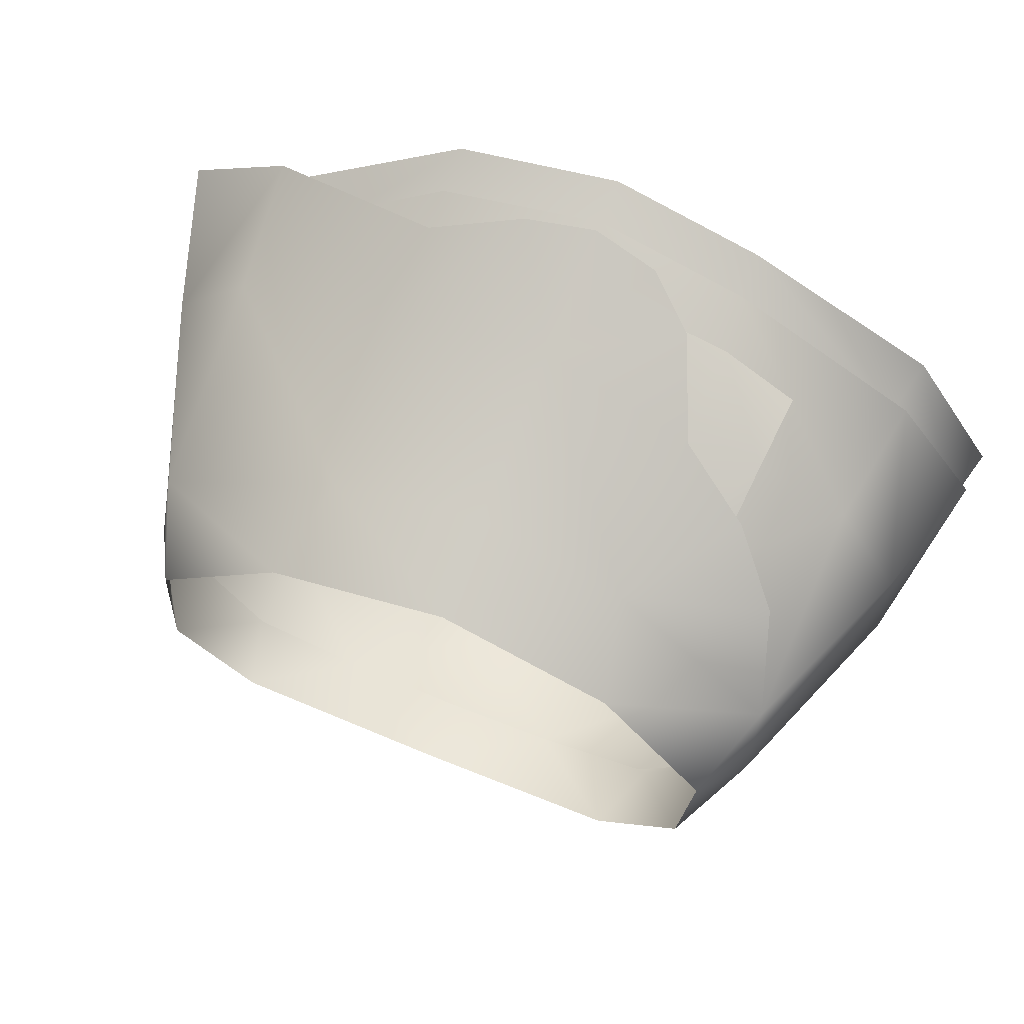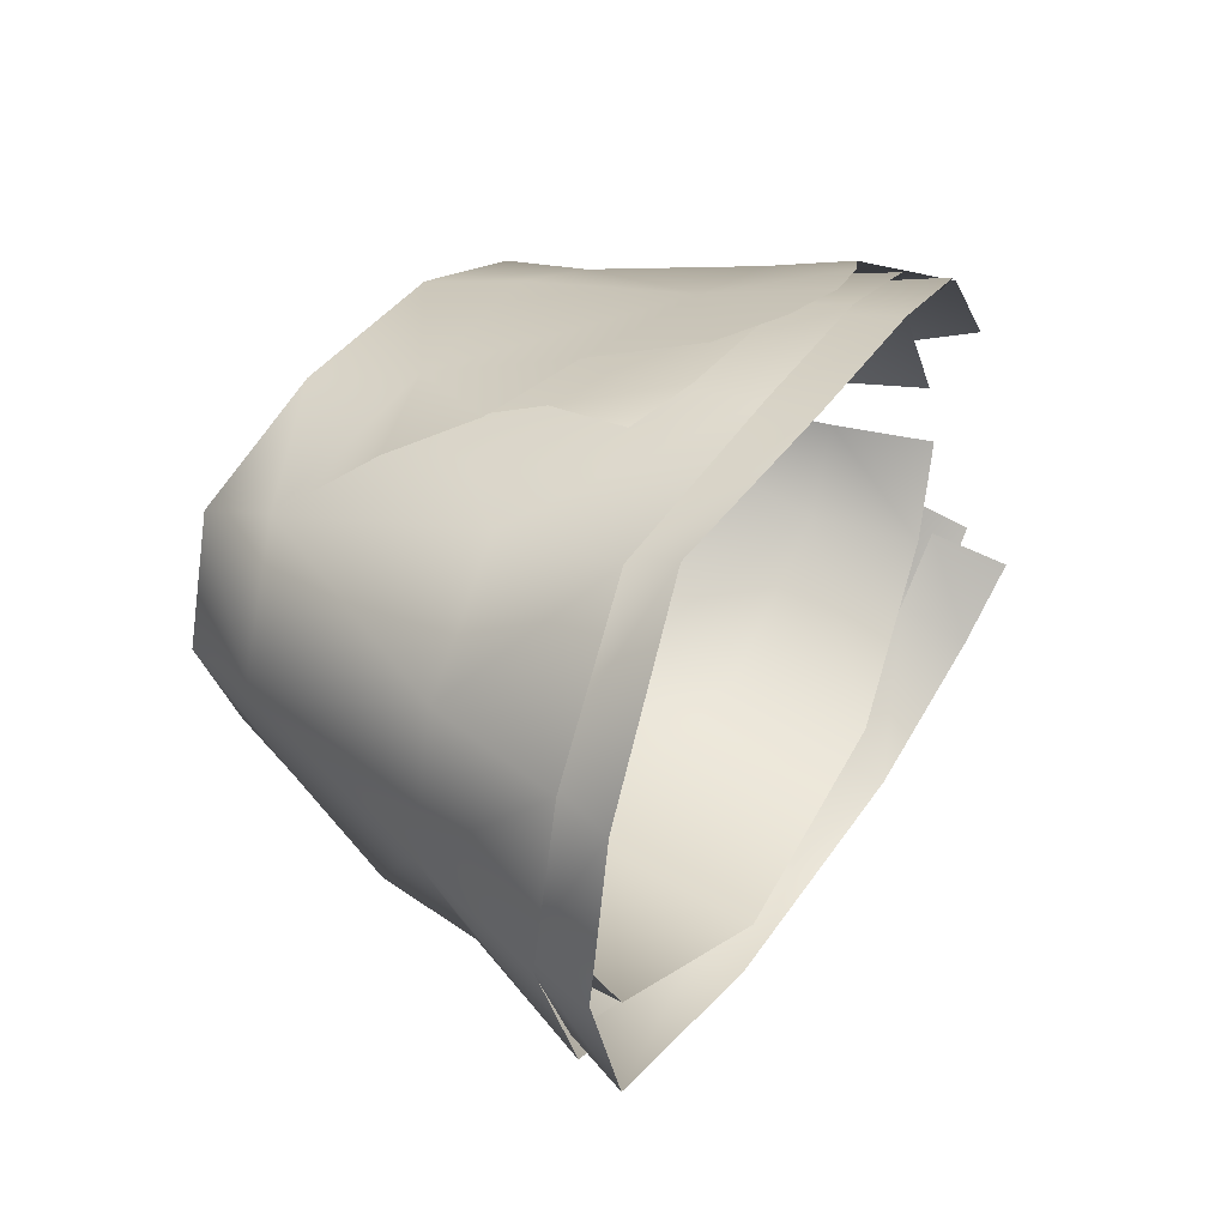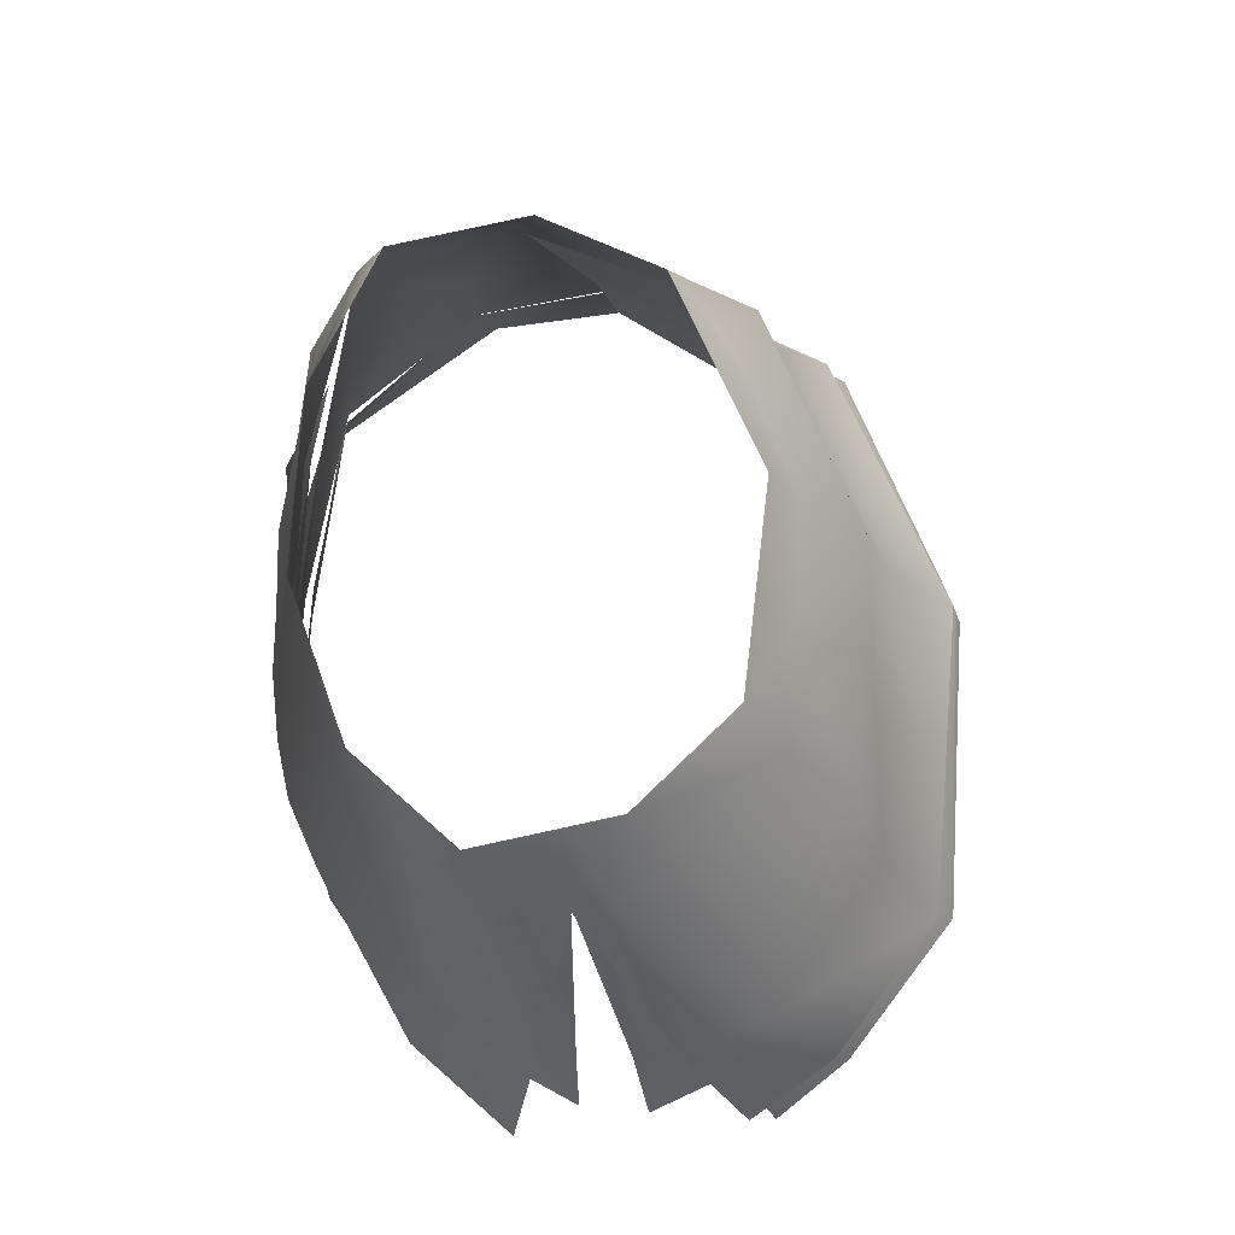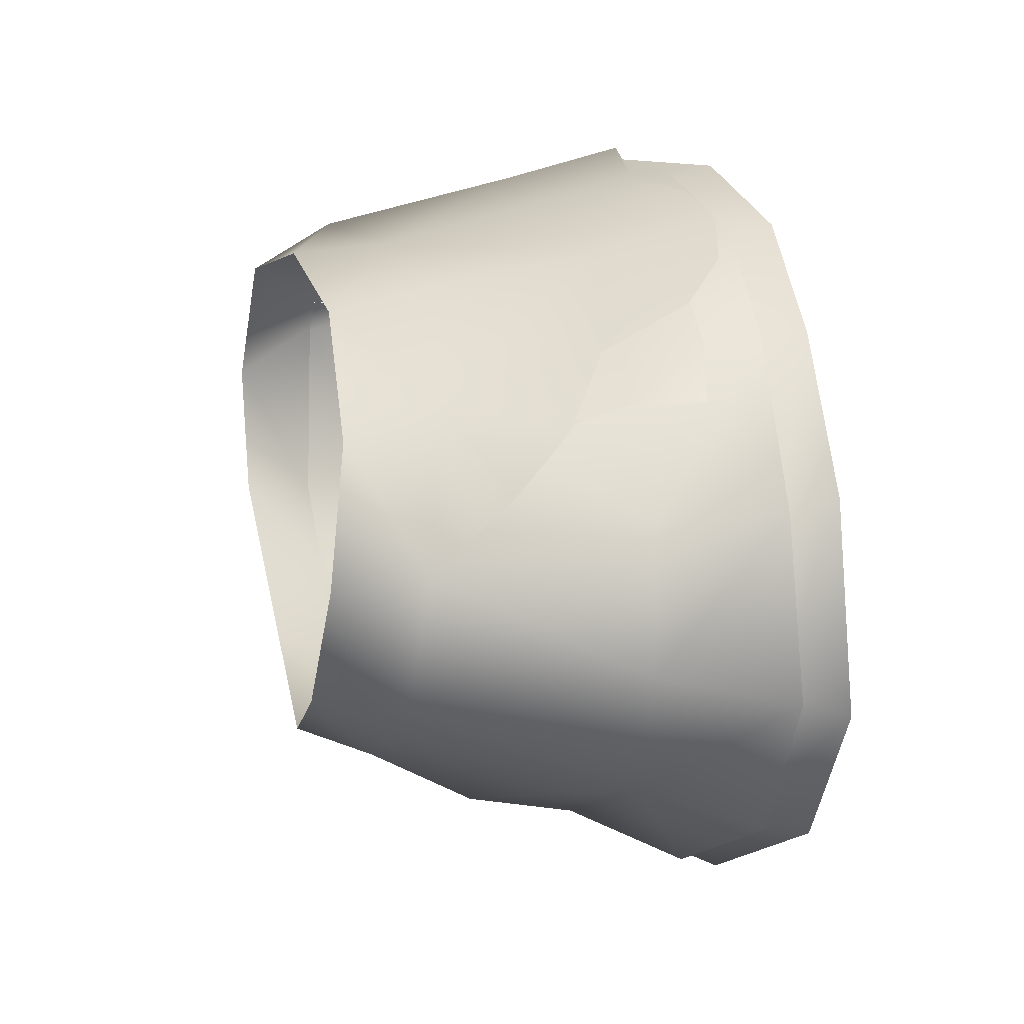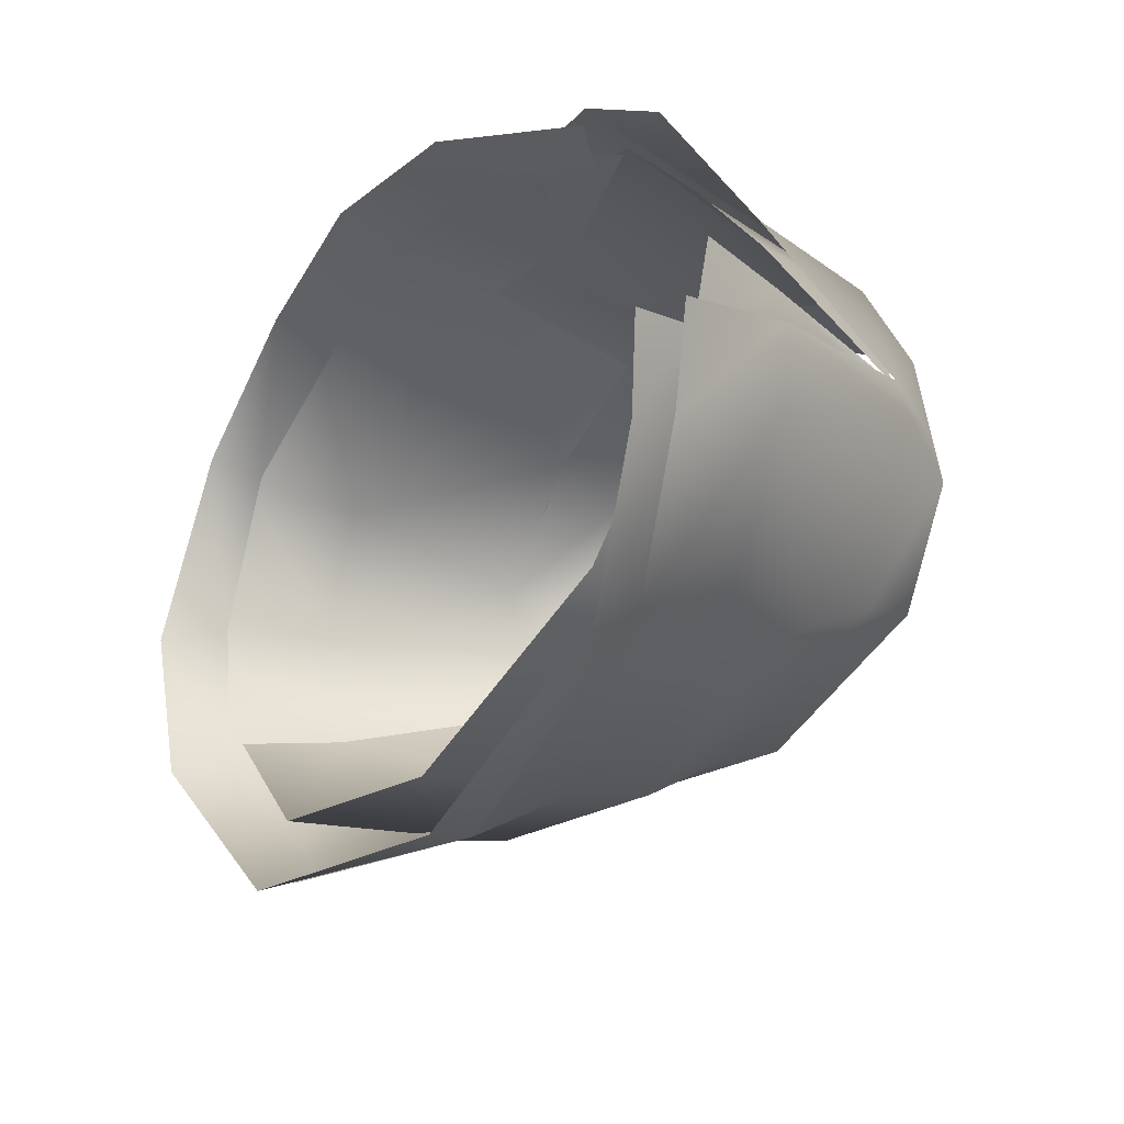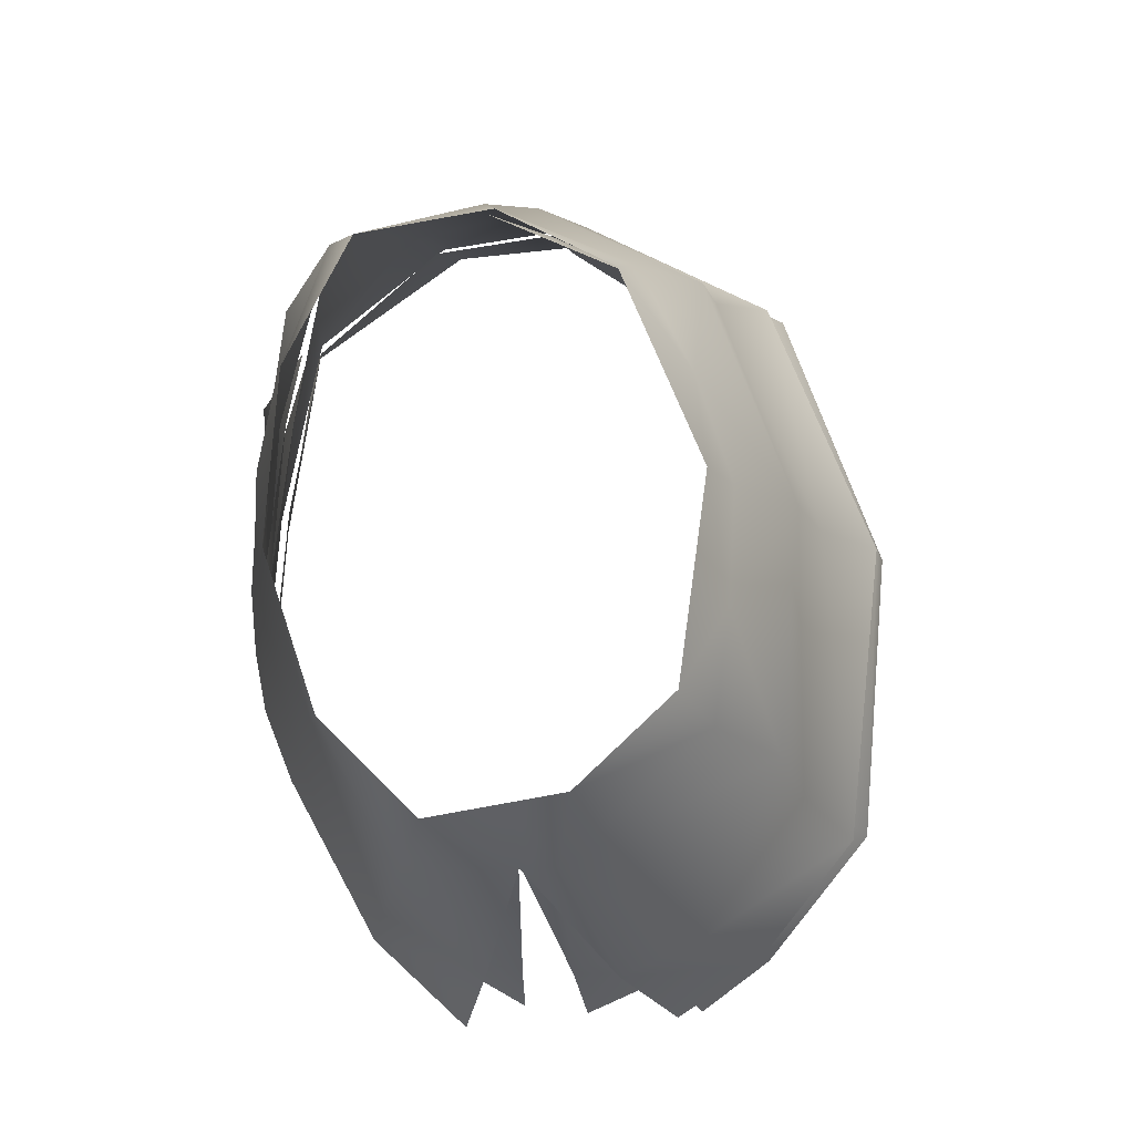
<metadata>
{"format":"obj","ext":"obj","renderer":"f3d","projection":"perspective","resolution":1024,"background":"white","views":[{"elev":75.9,"azim":-158.2,"up":"+Z"},{"elev":26.3,"azim":-62.8,"up":"+Z"},{"elev":67.2,"azim":81.7,"up":"+Y"},{"elev":38.6,"azim":-102.2,"up":"+Z"},{"elev":-34.5,"azim":56.3,"up":"+Z"},{"elev":74.1,"azim":82.7,"up":"+Y"}]}
</metadata>
<code>
g mesh00
v 0 -13.86 14.21
v -8.422 -12.22 13.65
v -6.319 -17.42 14.6
v -8.48 -17.66 13.53
v -12.31 -12.7 12.95
v -12.65 -16.69 12.81
v 0 -13.72 13.88
v 0 -4.631 12.68
v -8.011 -3.873 10.64
v -6.319 -17.42 14.6
v -3.626 -19.78 15.35
v 0 -13.86 14.21
v 0 -20.64 15.53
v -8.422 -12.22 13.65
v -8.011 -3.873 11.38
v -12.52 -9.635 11.93
v 8.011 -3.873 11.38
v 0 -4.631 13.36
v 0 -13.86 14.21
v -8.011 -3.873 11.06
v -11.54 -2.835 9.704
v -12.31 -12.7 12.95
v 8.011 -3.873 11.06
v 0 -4.631 13.05
v -0.000747 -13.86 14.09
v -8.011 -3.873 11.06
v -8.255 -13.36 13.07
v -12.31 -12.7 12.95
v -0.002986 -3.765 -14.73
v -12.56 -4.034 -11.57
v -6.288 1.404 -10.22
v -12.13 1.319 -8.094
v 16.23 -15.9 -17.26
v 0 -14.39 -21.07
v 0 -9.141 -17.29
v -15.95 -15.9 -17.26
v -14.28 -9.648 -13.56
v -22.15 -11.24 -4.33
v -13.33 -4.034 -12.33
v 0 -20.64 15.53
v 3.713 -19.99 15.22
v 0 -13.86 14.21
v 8.422 -13.36 12.91
v 8.011 -3.873 11.38
v 17.38 -12.86 9.229
v 17.09 -1.568 7.566
v 21.47 -11.99 3.987
v 17.8 -0.4231 1.543
v 17.51 -0.4231 1.543
v 22.05 -11.62 -0.6411
v 17.74 -0.04158 -0.4648
v 20.57 -11.24 -5.67
v 12.45 -4.034 -11.81
v 13.81 -9.648 -13.35
v -0.002986 -3.765 -14.73
v -6.288 1.404 -10.22
v 0 1.349 -11.39
v 6.288 1.404 -10.22
v 12.45 -4.034 -11.81
v 12.19 1.319 -8.57
v 17.74 -0.04158 -0.4648
v 0 1.349 -11.73
v 0 -3.765 -15.49
v -6.288 1.404 -10.56
v -13.33 -4.034 -12.33
v -12.58 1.319 -8.434
v -22.15 -11.24 -4.33
v -17.71 -0.04158 -0.9402
v -21.47 -11.99 2.728
v -17.09 -1.568 7.566
v -17.38 -12.86 9.29
v -8.011 -3.873 10.64
v -8.422 -13.36 12.91
v 0 -13.72 13.88
v -8.422 -12.22 13.65
v 0 -13.86 14.21
v -8.011 -3.873 11.38
v 0 -4.631 13.36
v 0 0.7223 12.5
v 8.011 -3.873 11.38
v 9.279 1.463 10.62
v 17.09 -1.568 7.566
v 15.37 3.259 6.05
v 17.8 -0.4231 1.543
v 15.29 4.123 1.441
v 22.15 -18.02 -11.06
v 16.23 -15.9 -17.26
v 21.32 -11.24 -7.371
v 14.51 -9.648 -14.11
v 13.22 -4.034 -12.57
v 0 -3.765 -15.49
v 6.288 1.404 -10.56
v 0 1.349 -11.73
v 0.002986 4.905 -10.12
v -6.288 1.404 -10.56
v -11.05 5.149 -7.114
v -12.58 1.319 -8.434
v -15.24 4.641 -1.323
v -17.71 -0.04158 -0.9402
v -15.37 3.259 6.05
v -17.09 -1.568 7.566
v -17.15 -0.04158 -0.9402
v -12.13 1.319 -8.094
v -20.23 -11.24 -4.949
v -12.56 -4.034 -11.57
v -13.81 -9.648 -13.35
v -0.002986 -3.765 -14.73
v -0.000747 -9.141 -16.53
v 13.81 -9.648 -13.35
v 14.6 -17.32 -14.62
v 20.57 -11.24 -5.67
v 22.14 -16.98 -6.596
v 22.05 -11.62 -0.6411
v 23.75 -16.99 -1.251
v -12.31 -12.7 12.95
v -8.48 -17.66 13.53
v -8.255 -13.36 13.07
v -0.000747 -18.14 14.54
v -0.000747 -13.86 14.09
v 8.253 -13.36 12.5
v 8.011 -3.873 11.06
v 17.15 -12.86 8.937
v 16.82 -1.568 7.25
v 21.72 -11.99 2.047
v 17.51 -0.4231 1.543
f 1 2 3
f 4 5 6
f 7 8 9
f 10 11 12
f 12 11 13
f 14 15 16
f 17 18 19
f 20 21 22
f 23 24 25
f 25 24 26
f 25 26 27
f 27 26 28
f 29 30 31
f 31 30 32
f 33 34 35
f 35 34 36
f 35 36 37
f 37 36 38
f 37 38 39
f 40 41 42
f 42 41 43
f 42 43 44
f 44 43 45
f 44 45 46
f 46 45 47
f 46 47 48
f 49 50 51
f 51 50 52
f 51 52 53
f 53 52 54
f 53 54 55
f 56 57 55
f 55 57 58
f 55 58 59
f 59 58 60
f 59 60 61
f 62 63 64
f 64 63 65
f 64 65 66
f 66 65 67
f 66 67 68
f 68 67 69
f 68 69 70
f 70 69 71
f 70 71 72
f 72 71 73
f 72 73 74
f 75 76 77
f 77 76 78
f 77 78 79
f 79 78 80
f 79 80 81
f 81 80 82
f 81 82 83
f 83 82 84
f 83 84 85
f 86 87 88
f 88 87 89
f 88 89 90
f 90 89 91
f 90 91 92
f 92 91 93
f 92 93 94
f 94 93 95
f 94 95 96
f 96 95 97
f 96 97 98
f 98 97 99
f 98 99 100
f 100 99 101
f 102 103 104
f 104 103 105
f 104 105 106
f 106 105 107
f 106 107 108
f 108 107 109
f 108 109 110
f 110 109 111
f 110 111 112
f 112 111 113
f 112 113 114
f 115 116 117
f 117 116 118
f 117 118 119
f 119 118 120
f 119 120 121
f 121 120 122
f 121 122 123
f 123 122 124
f 123 124 125
v 22.57 -11.62 -3.081
v 18.04 -0.04158 -0.4648
v 17.8 -0.4231 1.543
v 6.288 1.404 -10.56
v 12.35 1.319 -8.91
v 13.22 -4.034 -12.57
v 18.04 -0.04158 -0.4648
v 21.32 -11.24 -7.371
v 22.57 -11.62 -3.081
v 22.15 -18.02 -11.06
v 24.46 -18.95 -6.296
f 126 127 128
f 129 130 131
f 131 130 132
f 131 132 133
f 133 132 134
f 133 134 135
f 135 134 136
v -8.011 -3.873 11.38
v -15.48 -6.222 10.6
v -12.52 -9.635 11.93
v -15.48 -6.222 10.6
v -8.011 -3.873 11.38
v -17.09 -1.568 7.566
v -9.28 1.463 10.62
v -15.37 3.259 6.05
f 137 138 139
f 140 141 142
f 142 141 143
f 142 143 144
v 18.04 -0.04158 -0.4648
v 15.29 4.123 1.441
v 17.8 -0.4231 1.543
v 0 0.7223 12.5
v -9.28 1.463 10.62
v -8.011 -3.873 11.38
v 15.24 4.641 -1.323
v 12.35 1.319 -8.91
v 11.05 5.149 -7.114
v 6.288 1.404 -10.56
v 0.002986 4.905 -10.12
f 145 146 147
f 148 149 150
f 146 145 151
f 151 145 152
f 151 152 153
f 153 152 154
f 153 154 155
v 8.521 -20.42 13.68
v 8.448 -13.43 12.37
v 0 -21.38 14.94
v 0 -3.765 -15.49
v -14.28 -9.648 -13.56
v -13.33 -4.034 -12.33
v 8.448 -13.43 12.37
v 17.03 -16.84 9.355
v -14.28 -9.648 -13.56
v 0 -3.765 -15.49
v 0 -9.141 -17.29
v 14.51 -9.648 -14.11
v 16.23 -15.9 -17.26
v 17.48 -16.85 9.384
v 22.93 -16.86 2.142
v 21.72 -11.99 2.047
v 17.15 -12.86 8.937
v 17.48 -16.85 9.384
v 8.253 -13.36 12.5
v 8.313 -17.66 13.17
v -0.000747 -18.14 14.54
v -14.39 -17.32 -14.62
v -21.53 -16.98 -6.294
v -20.23 -11.24 -4.949
v -13.81 -9.648 -13.35
v -14.39 -17.32 -14.62
v -0.000747 -9.141 -16.53
v -0.000747 -17.41 -18.68
v 14.6 -17.32 -14.62
v 0 -13.72 13.88
v -8.422 -13.36 12.91
v -8.168 -20.9 13.23
v -17.38 -12.86 9.29
v -18.51 -19.45 9.593
v -21.47 -11.99 2.728
v -23.72 -19.12 1.505
v -22.15 -11.24 -4.33
v -23.56 -17.86 -7.298
v -15.95 -15.9 -17.26
f 156 157 158
f 159 160 161
f 162 156 163
f 164 165 166
f 166 165 167
f 166 167 168
f 169 170 171
f 171 172 173
f 173 172 174
f 173 174 175
f 175 174 176
f 177 178 179
f 179 180 181
f 181 180 182
f 181 182 183
f 183 182 184
f 157 185 158
f 158 185 186
f 158 186 187
f 187 186 188
f 187 188 189
f 189 188 190
f 189 190 191
f 191 190 192
f 191 192 193
f 193 192 194
v 8.424 -18.11 13.92
v 8.422 -13.36 12.91
v 3.713 -19.99 15.22
v 17.87 -19.78 10.25
v 23.45 -19.36 5.605
v 21.47 -11.99 3.987
v 17.38 -12.86 9.229
f 195 196 197
f 196 195 198
f 199 200 198
f 198 200 201
f 198 201 196
v 17.03 -19.37 9.983
v 14.79 -17.07 10.14
v 8.521 -22.94 13.82
v 8.448 -19.7 13.18
v 0 -23.91 14.78
v 15.81 -18.04 -18.38
v 0 -16.91 -21.73
v 0 -14.39 -21.07
v -15.09 -15.02 -16.66
v 0 -14.39 -21.07
v -15.86 -18.04 -18.38
v 0 -16.91 -21.73
v 8.448 -19.7 13.18
v 0 -20.05 14.33
v -8.162 -19.6 12.63
v -8.168 -23.42 13.12
v -17.81 -18.99 9.673
v -18.51 -21.97 10.24
v 0 -14.39 -21.07
v 14.84 -15.02 -16.66
v 15.81 -18.04 -18.38
v 21.05 -16.62 -10.11
v 21.86 -20.17 -11.99
v 23.03 -17.46 -6.365
v 24.1 -21.48 -7.877
f 202 203 204
f 204 203 205
f 204 205 206
f 207 208 209
f 210 211 212
f 212 211 213
f 214 215 206
f 206 215 216
f 206 216 217
f 217 216 218
f 217 218 219
f 220 221 222
f 222 221 223
f 222 223 224
f 224 223 225
f 224 225 226
v -24.06 -21.65 0.5105
v -18.51 -21.97 10.24
v -22.98 -17.92 1.947
v -17.81 -18.99 9.673
v -24.06 -21.65 0.5105
v -22.98 -17.92 1.947
v -22.97 -16.99 -7.059
v -15.09 -15.02 -16.66
v -15.86 -18.04 -18.38
v -23.39 -20.39 -8.337
f 227 228 229
f 229 228 230
f 231 232 233
f 234 235 233
f 233 235 236
f 233 236 231

</code>
